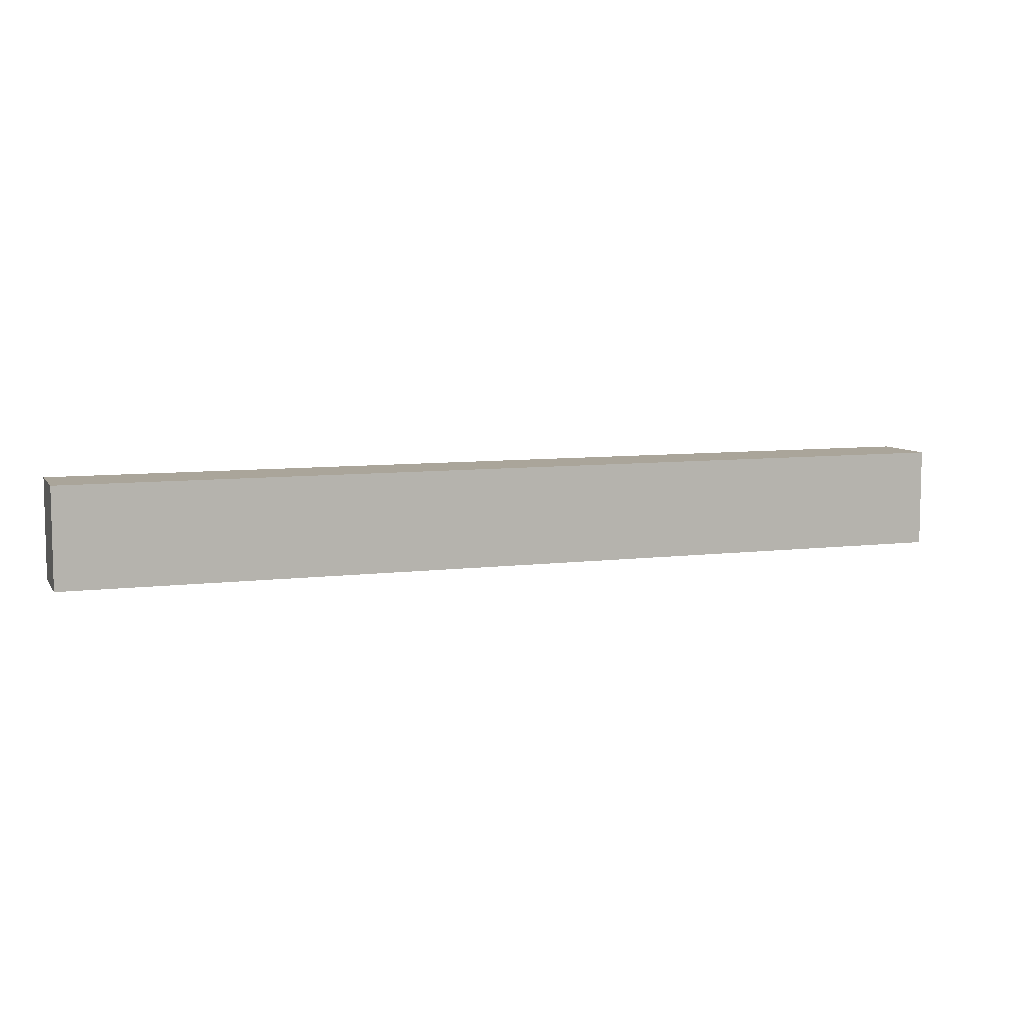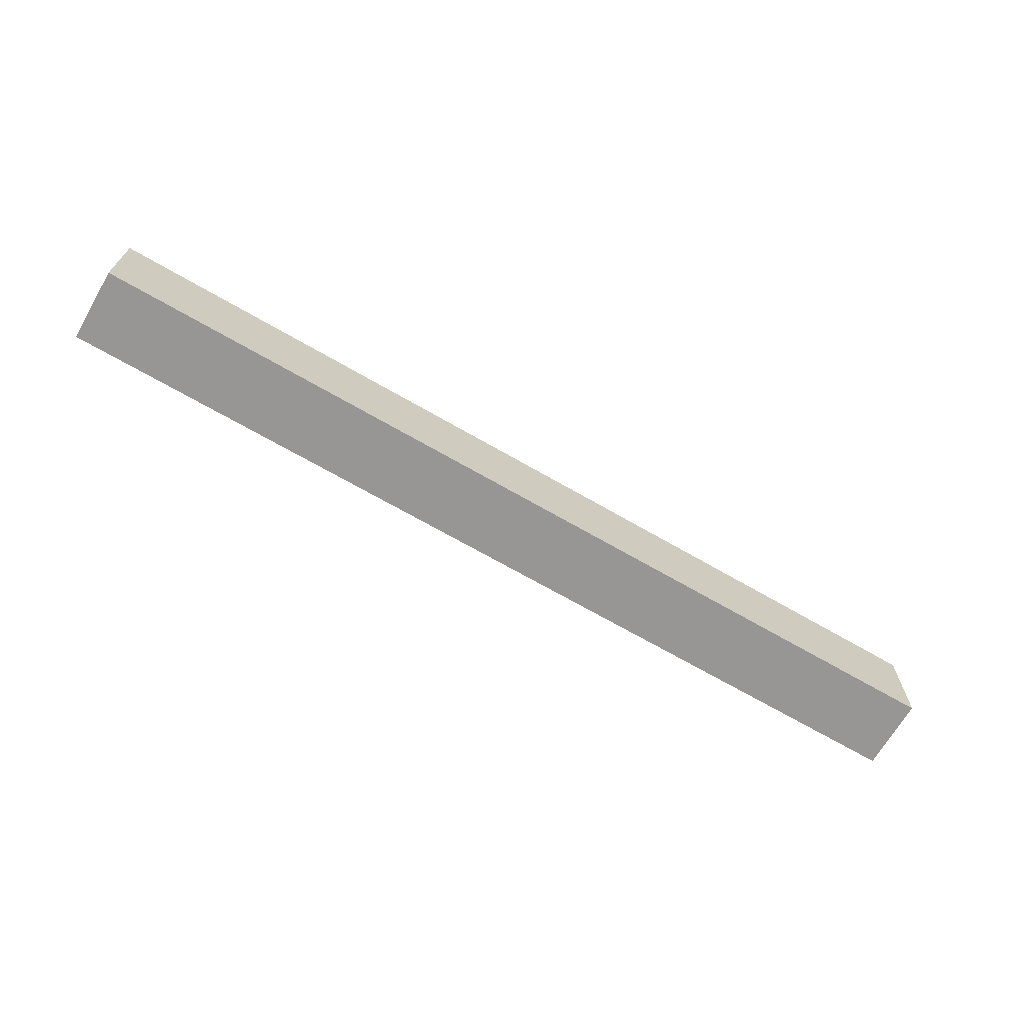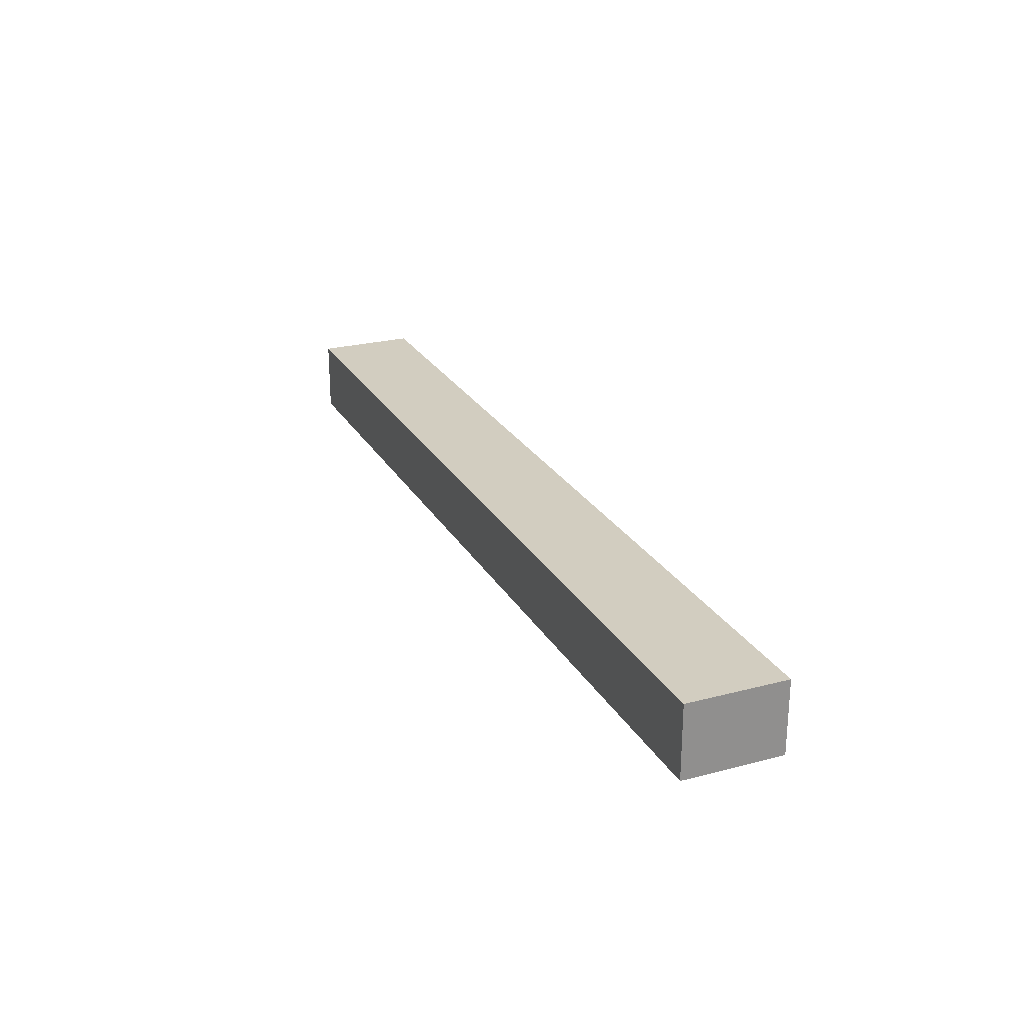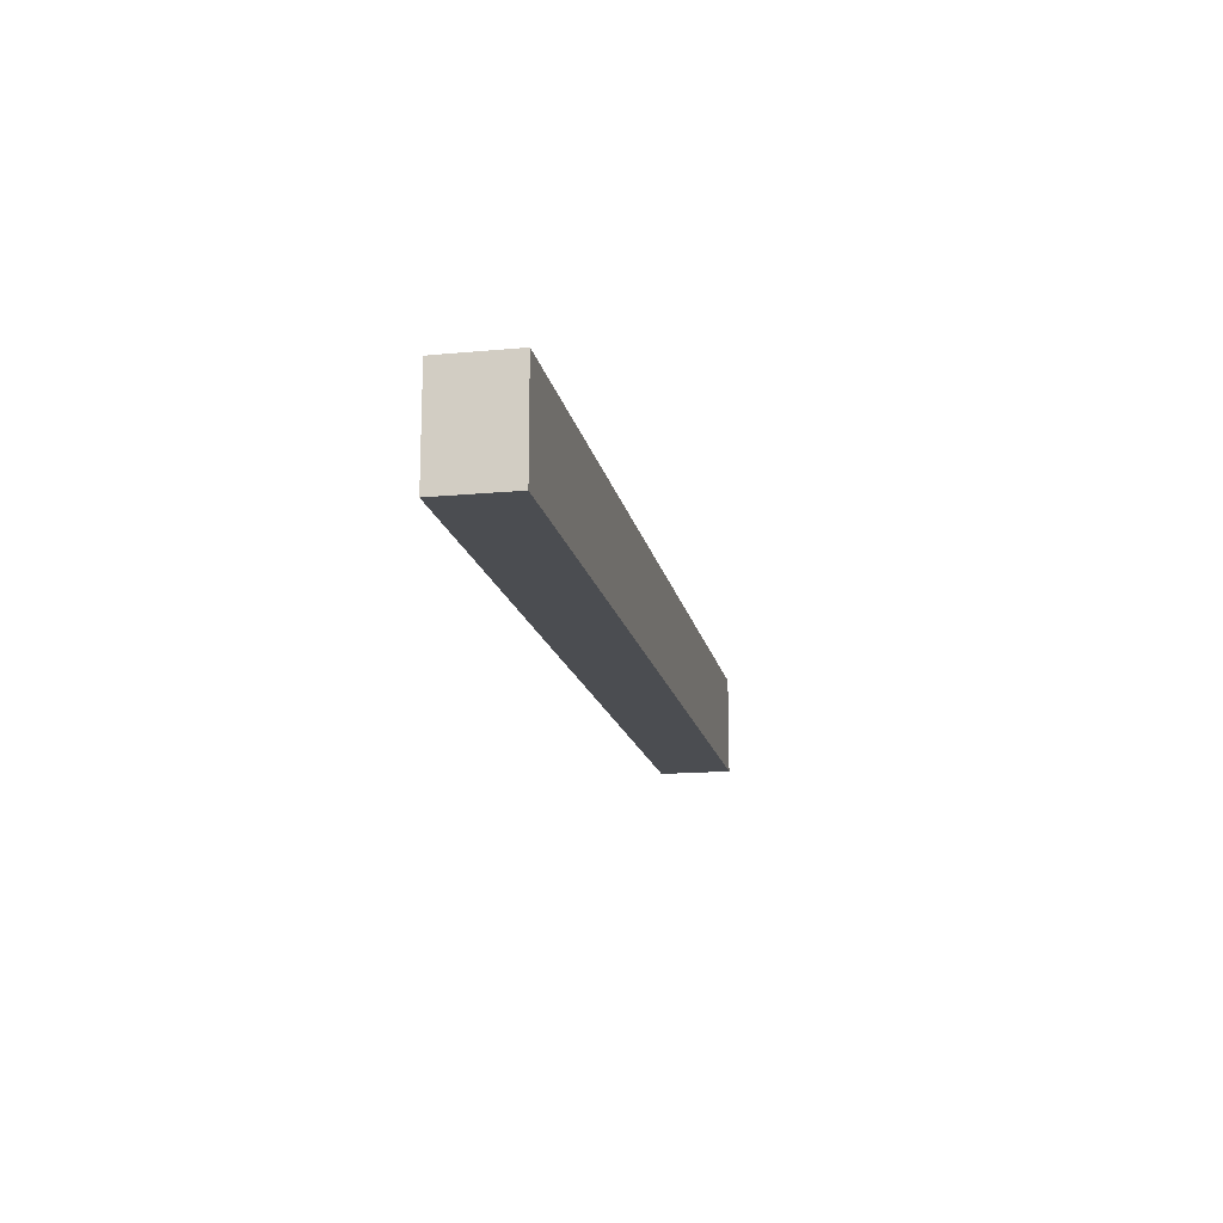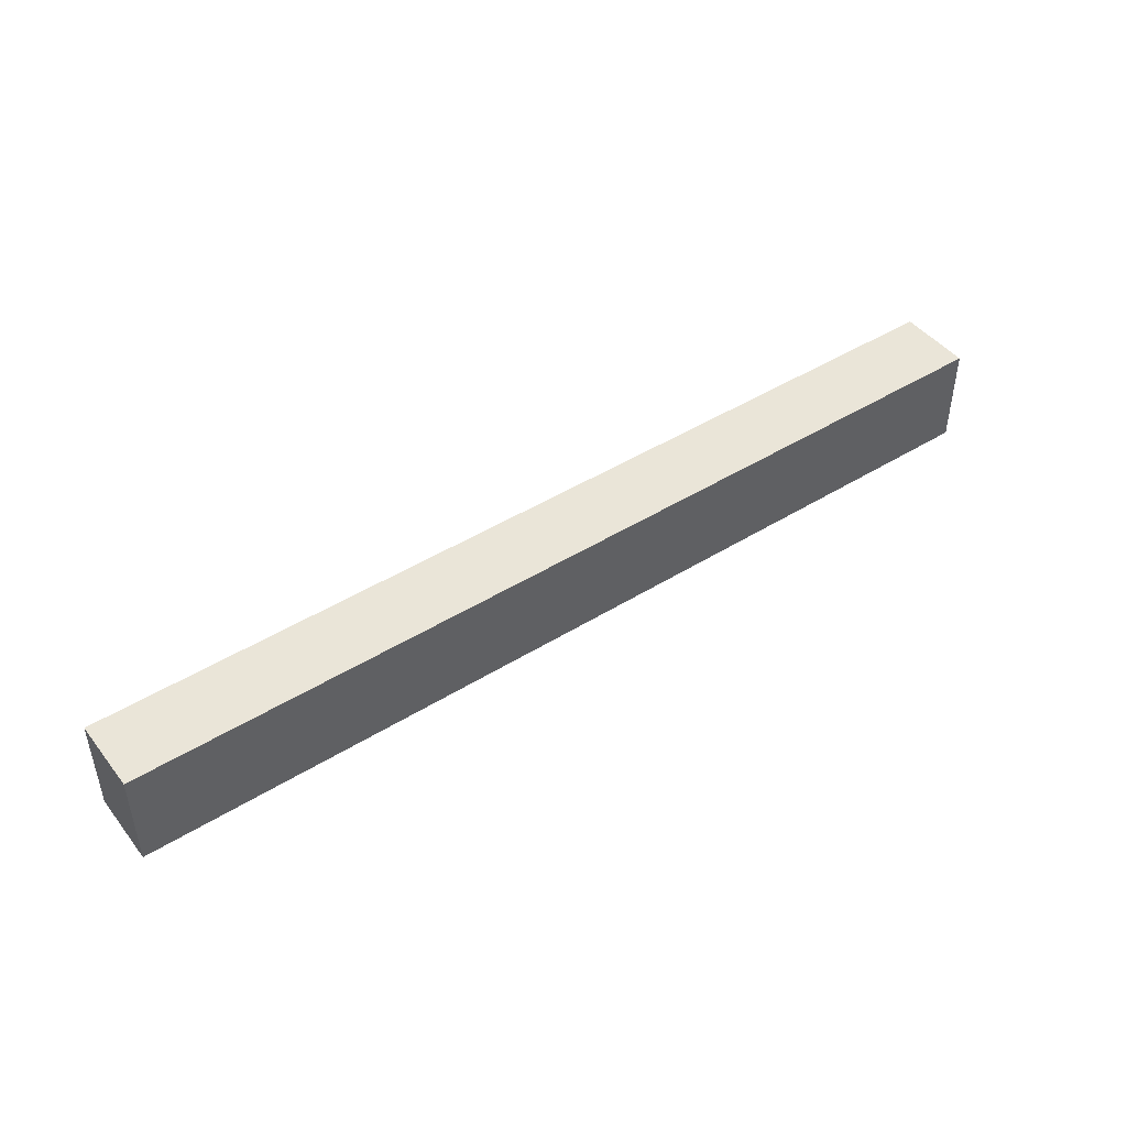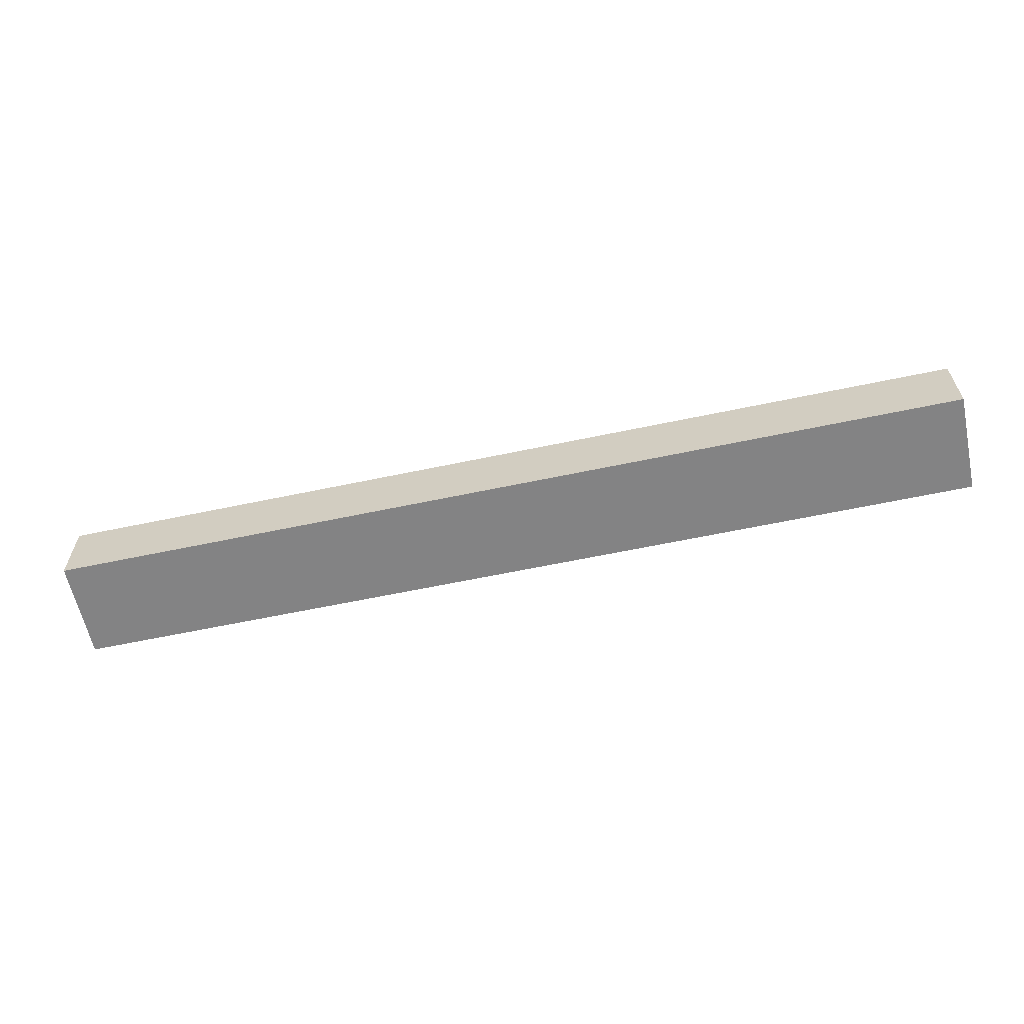
<metadata>
{"format":"obj","ext":"obj","renderer":"f3d","projection":"perspective","resolution":1024,"background":"white","views":[{"elev":7.6,"azim":160.4,"up":"+Z"},{"elev":-68.0,"azim":-30.2,"up":"+Z"},{"elev":24.7,"azim":66.8,"up":"+Y"},{"elev":-15.8,"azim":101.1,"up":"+Z"},{"elev":45.5,"azim":144.4,"up":"+Z"},{"elev":-61.1,"azim":12.2,"up":"+Y"}]}
</metadata>
<code>
o cube
v 3.5 0.05063 0.25
v 3.5 0.05063 -0.5
v 3.5 -0.4994 0.25
v 3.5 -0.4994 -0.5
v -3.5 0.05063 -0.5
v -3.5 0.05063 0.25
v -3.5 -0.4994 -0.5
v -3.5 -0.4994 0.25
f 4 7 5 2
f 3 4 2 1
f 8 3 1 6
f 7 8 6 5
f 6 1 2 5
f 7 4 3 8

</code>
